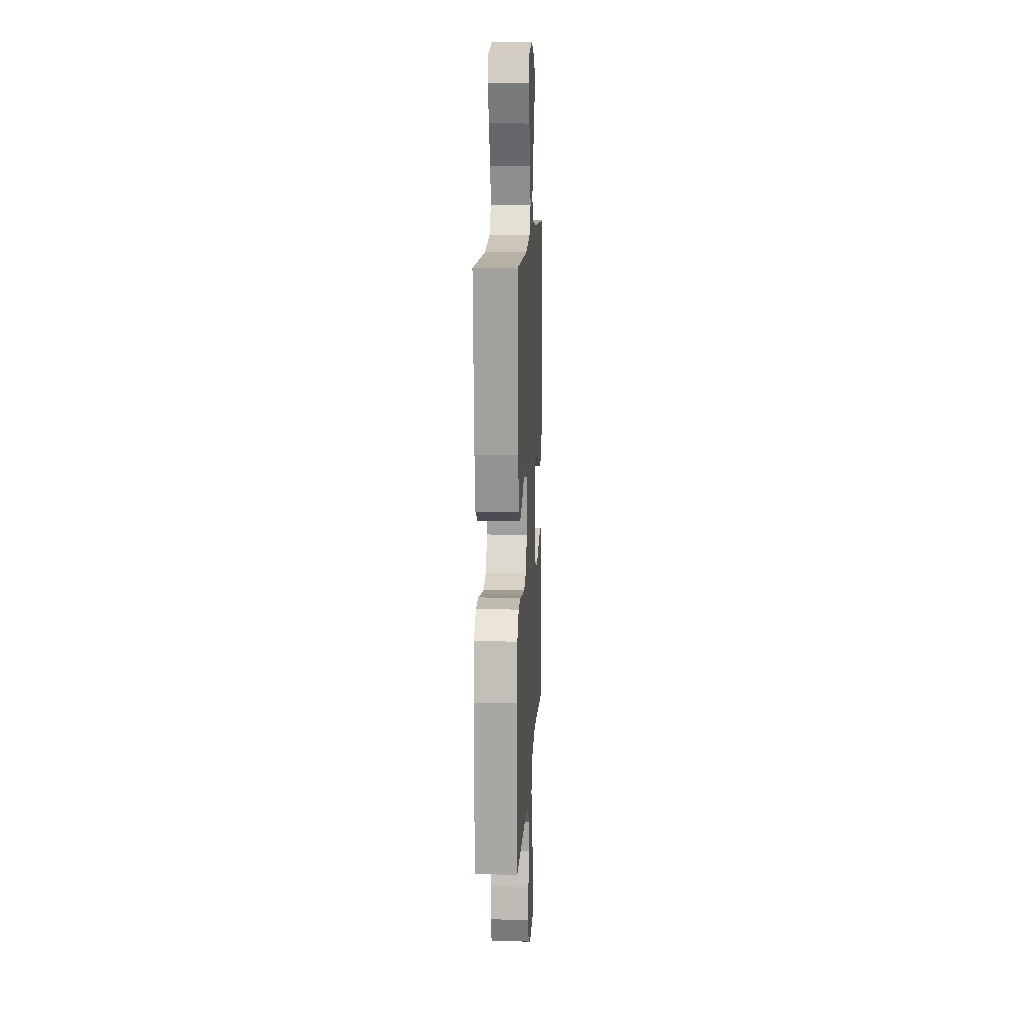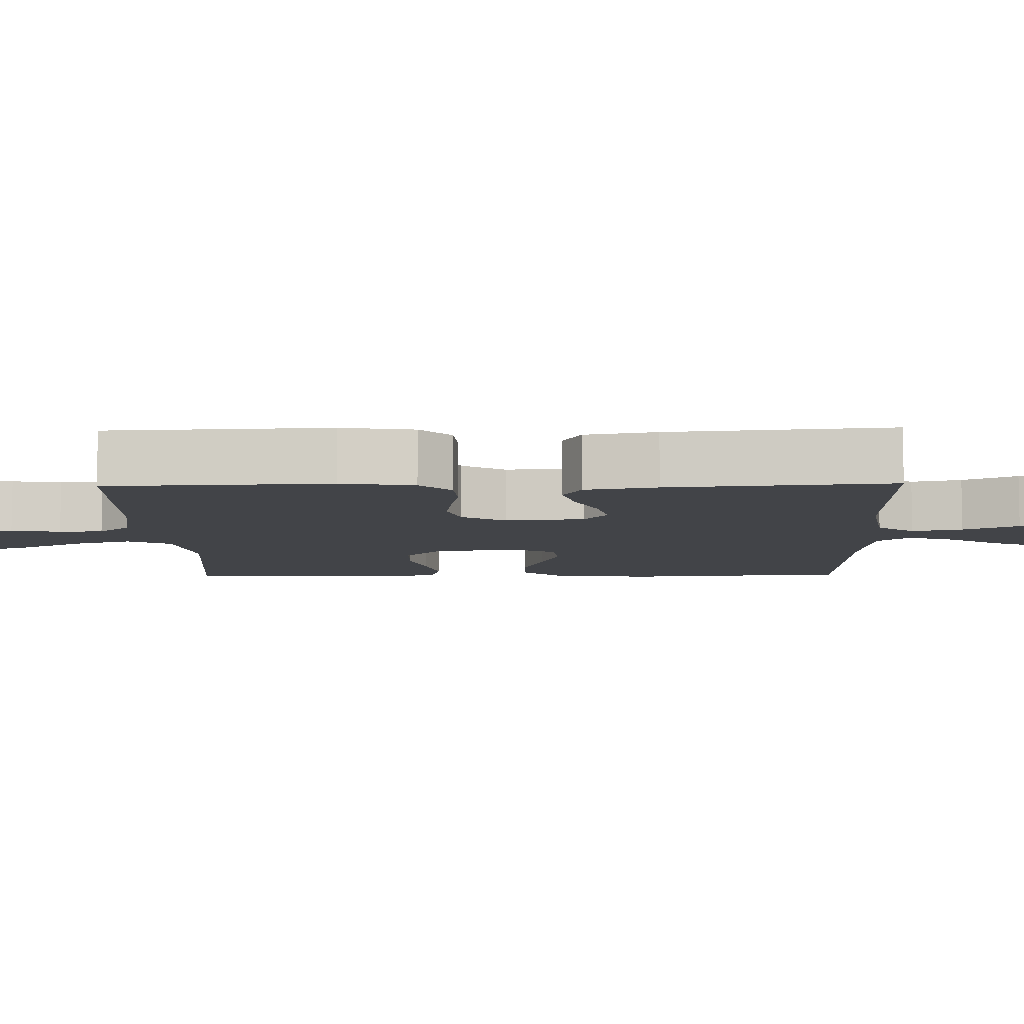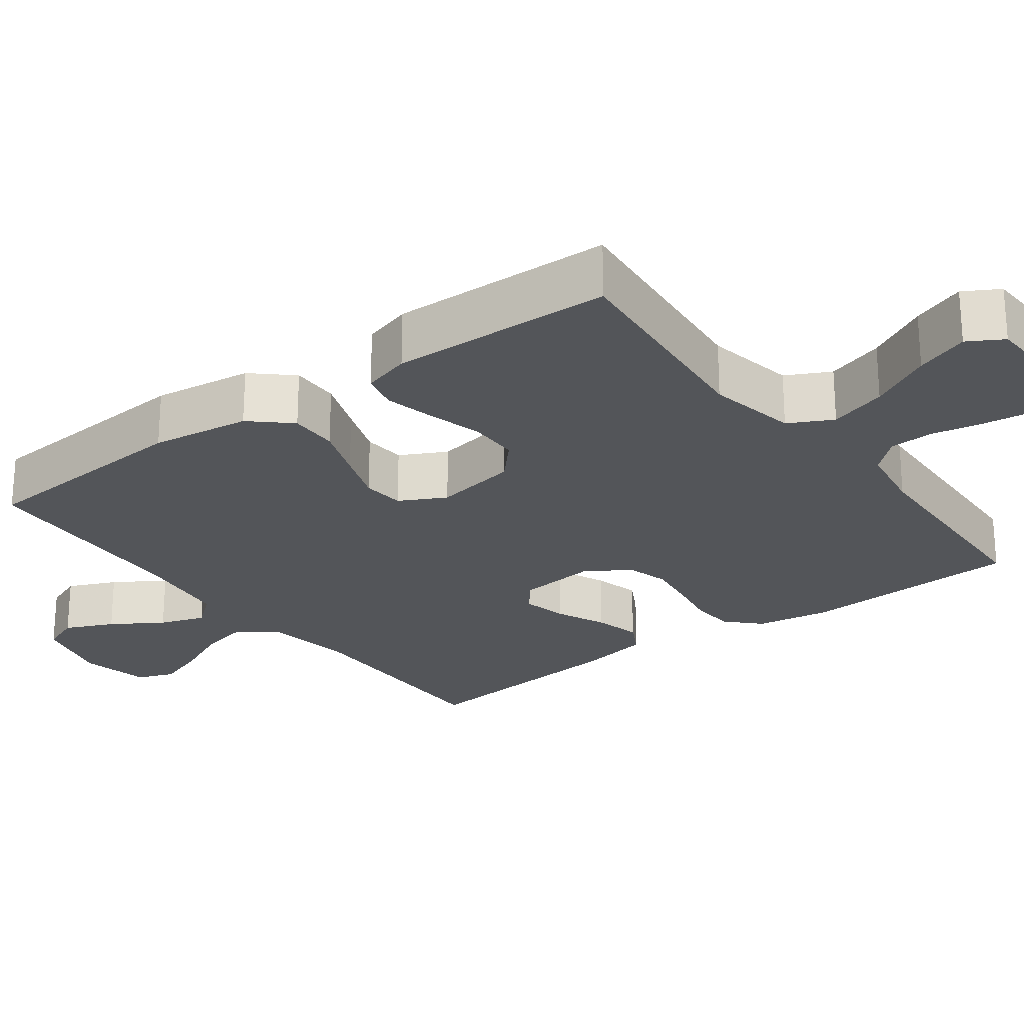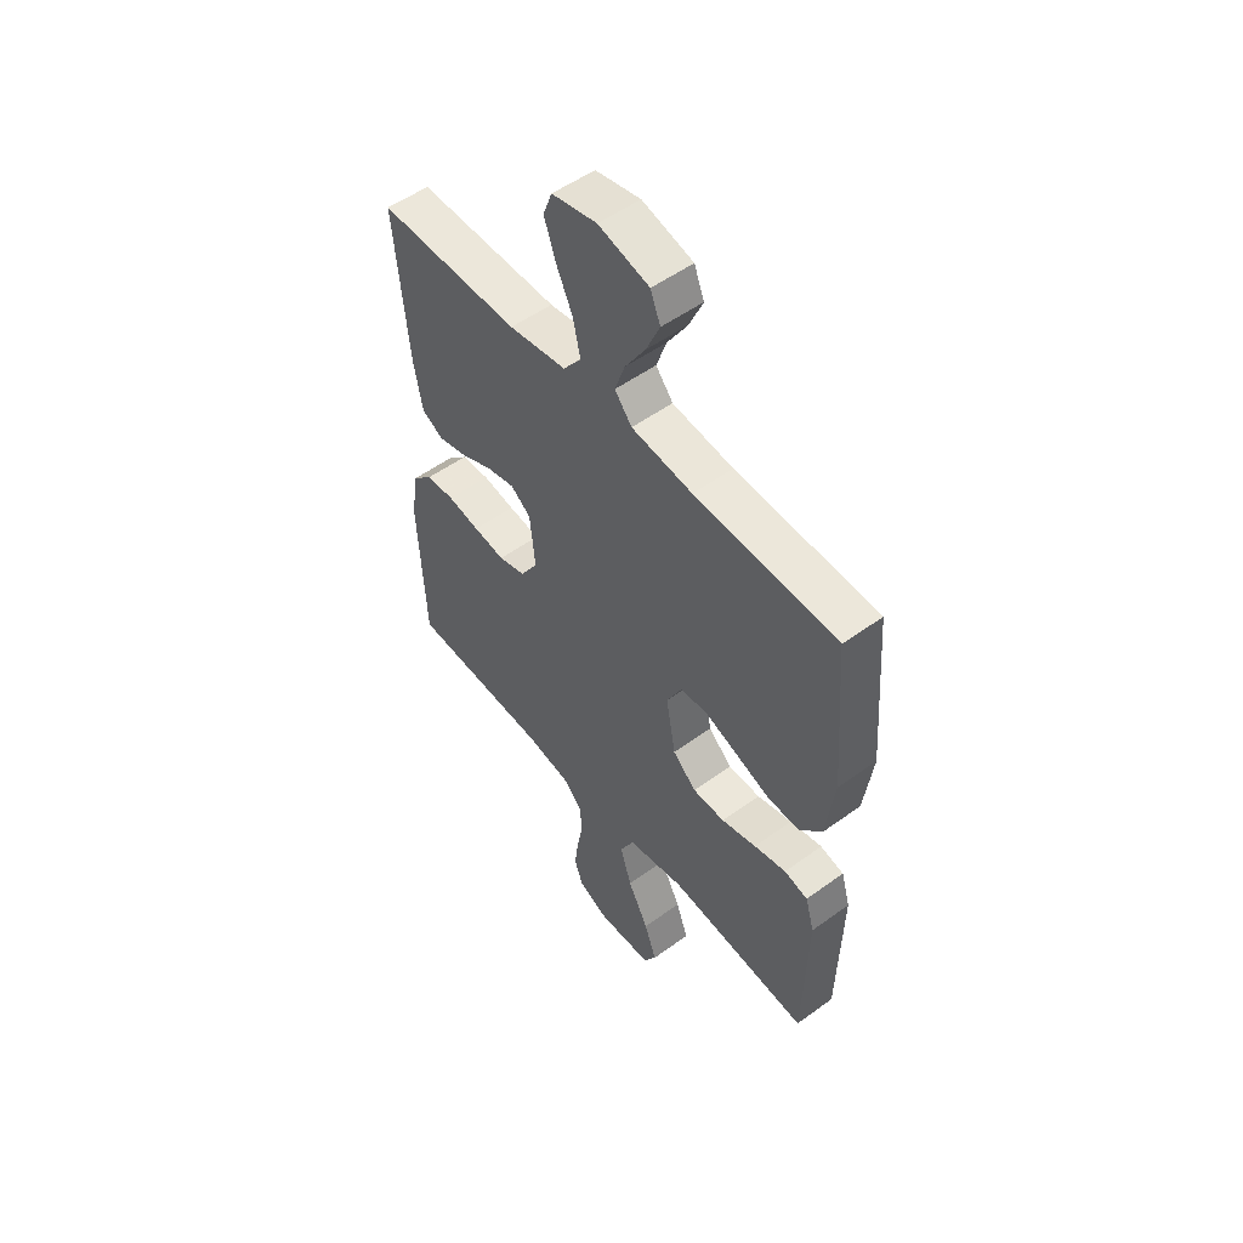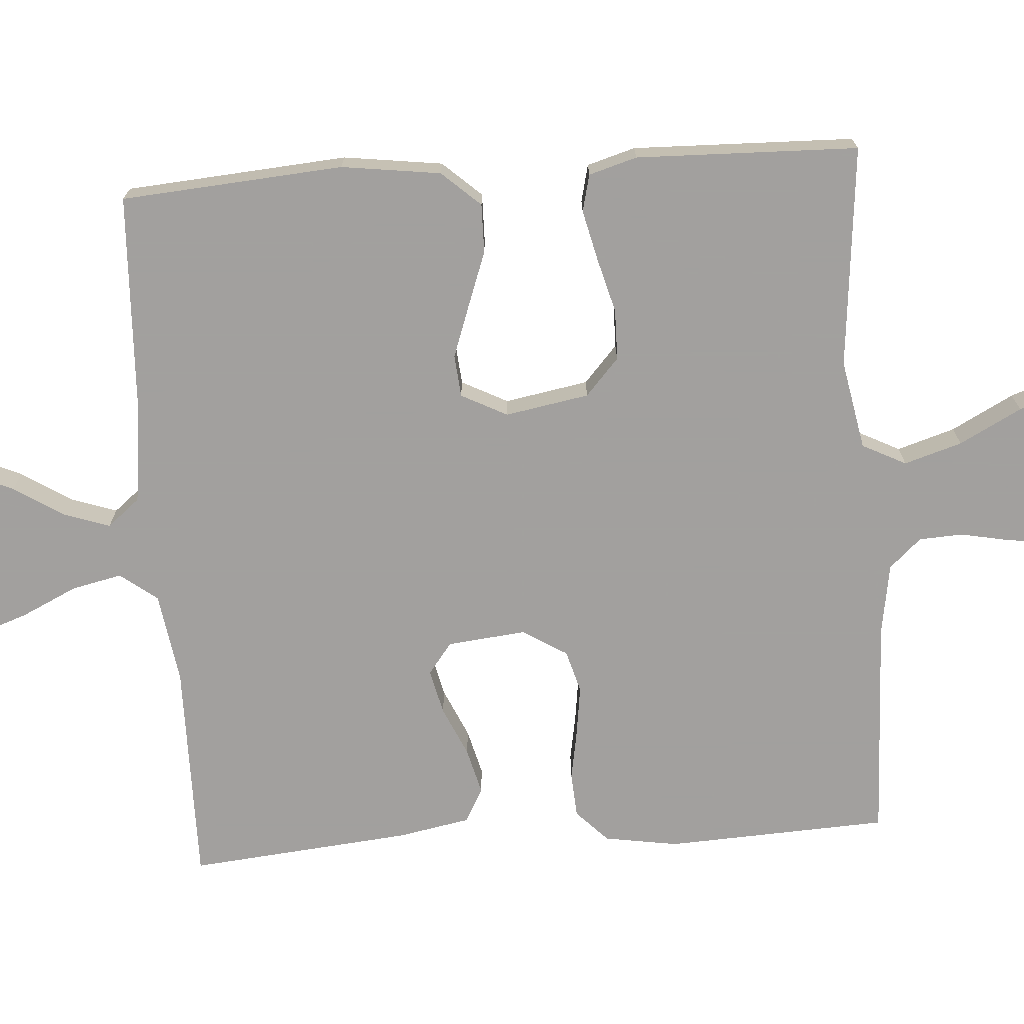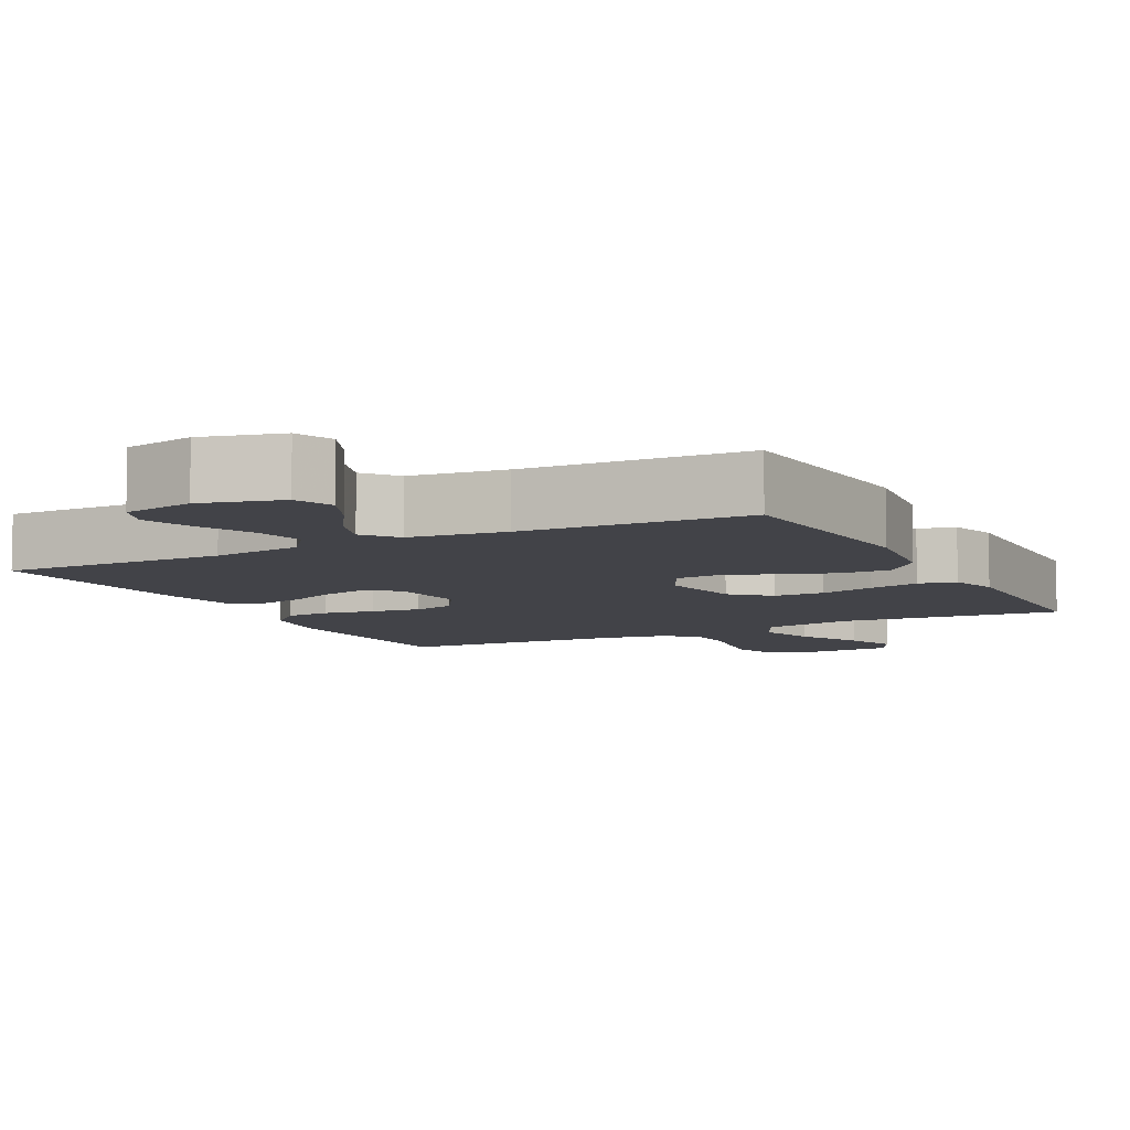
<metadata>
{"format":"obj","ext":"obj","renderer":"f3d","projection":"perspective","resolution":1024,"background":"white","views":[{"elev":12.2,"azim":-87.0,"up":"+Z"},{"elev":-7.8,"azim":-88.6,"up":"+Y"},{"elev":-24.3,"azim":126.7,"up":"+Y"},{"elev":52.8,"azim":52.0,"up":"+Z"},{"elev":-71.9,"azim":94.0,"up":"+Y"},{"elev":-7.6,"azim":27.3,"up":"+Y"}]}
</metadata>
<code>
v -0.5 0.07 0.5
v -0.2 0.07 0.498
v -0.078 0.07 0.517
v -0.04 0.07 0.567
v -0.055 0.07 0.635
v -0.09 0.07 0.709
v -0.114 0.07 0.777
v -0.095 0.07 0.827
v 0 0.07 0.847
v 0.107 0.07 0.819
v 0.128 0.07 0.767
v 0.099 0.07 0.702
v 0.056 0.07 0.634
v 0.035 0.07 0.573
v 0.071 0.07 0.529
v 0.2 0.07 0.513
v 0.5 0.07 0.5
v 0.523 0.07 0.2
v 0.505 0.07 0.066
v 0.458 0.07 0.014
v 0.392 0.07 0.015
v 0.318 0.07 0.042
v 0.248 0.07 0.067
v 0.191 0.07 0.062
v 0.159 0.07 0
v 0.179 0.07 -0.113
v 0.229 0.07 -0.158
v 0.297 0.07 -0.159
v 0.371 0.07 -0.139
v 0.439 0.07 -0.123
v 0.489 0.07 -0.135
v 0.508 0.07 -0.2
v 0.5 0.07 -0.5
v 0.2 0.07 -0.471
v 0.079 0.07 -0.494
v 0.049 0.07 -0.553
v 0.073 0.07 -0.631
v 0.117 0.07 -0.715
v 0.143 0.07 -0.787
v 0.116 0.07 -0.834
v 0 0.07 -0.839
v -0.065 0.07 -0.81
v -0.083 0.07 -0.759
v -0.075 0.07 -0.696
v -0.062 0.07 -0.63
v -0.065 0.07 -0.571
v -0.104 0.07 -0.528
v -0.2 0.07 -0.512
v -0.5 0.07 -0.5
v -0.514 0.07 -0.2
v -0.498 0.07 -0.101
v -0.455 0.07 -0.059
v -0.395 0.07 -0.055
v -0.327 0.07 -0.067
v -0.26 0.07 -0.076
v -0.203 0.07 -0.06
v -0.166 0.07 0
v -0.177 0.07 0.106
v -0.219 0.07 0.138
v -0.279 0.07 0.124
v -0.346 0.07 0.094
v -0.408 0.07 0.078
v -0.454 0.07 0.103
v -0.472 0.07 0.2
v -0.5 0 0.5
v -0.2 0 0.498
v -0.078 0 0.517
v -0.04 0 0.567
v -0.055 0 0.635
v -0.09 0 0.709
v -0.114 0 0.777
v -0.095 0 0.827
v 0 0 0.847
v 0.107 0 0.819
v 0.128 0 0.767
v 0.099 0 0.702
v 0.056 0 0.634
v 0.035 0 0.573
v 0.071 0 0.529
v 0.2 0 0.513
v 0.5 0 0.5
v 0.523 0 0.2
v 0.505 0 0.066
v 0.458 0 0.014
v 0.392 0 0.015
v 0.318 0 0.042
v 0.248 0 0.067
v 0.191 0 0.062
v 0.159 0 0
v 0.179 0 -0.113
v 0.229 0 -0.158
v 0.297 0 -0.159
v 0.371 0 -0.139
v 0.439 0 -0.123
v 0.489 0 -0.135
v 0.508 0 -0.2
v 0.5 0 -0.5
v 0.2 0 -0.471
v 0.079 0 -0.494
v 0.049 0 -0.553
v 0.073 0 -0.631
v 0.117 0 -0.715
v 0.143 0 -0.787
v 0.116 0 -0.834
v 0 0 -0.839
v -0.065 0 -0.81
v -0.083 0 -0.759
v -0.075 0 -0.696
v -0.062 0 -0.63
v -0.065 0 -0.571
v -0.104 0 -0.528
v -0.2 0 -0.512
v -0.5 0 -0.5
v -0.514 0 -0.2
v -0.498 0 -0.101
v -0.455 0 -0.059
v -0.395 0 -0.055
v -0.327 0 -0.067
v -0.26 0 -0.076
v -0.203 0 -0.06
v -0.166 0 0
v -0.177 0 0.106
v -0.219 0 0.138
v -0.279 0 0.124
v -0.346 0 0.094
v -0.408 0 0.078
v -0.454 0 0.103
v -0.472 0 0.2
f 63 64 1 2
f 60 61 62 63
f 59 60 63 2
f 58 59 2 3
f 57 58 3 4
f 51 52 53 54
f 51 54 55
f 48 49 50 51
f 47 48 51 55
f 46 47 55 56
f 42 43 44 45
f 40 41 42 45
f 40 45 46
f 37 38 39 40
f 36 37 40 46
f 35 36 46 56
f 31 32 33 34
f 28 29 30 31
f 28 31 34 35
f 19 20 21 22
f 19 22 23
f 16 17 18 19
f 15 16 19 23
f 14 15 23 24
f 10 11 12 13
f 10 13 14
f 9 10 14
f 8 9 14
f 5 6 7 8
f 4 5 8 14
f 57 4 14 24
f 27 28 35
f 26 27 35 56
f 25 26 56 57
f 24 25 57
f 66 65 128 127
f 127 126 125 124
f 66 127 124 123
f 67 66 123 122
f 68 67 122 121
f 118 117 116 115
f 119 118 115
f 115 114 113 112
f 119 115 112 111
f 120 119 111 110
f 109 108 107 106
f 109 106 105 104
f 110 109 104
f 104 103 102 101
f 110 104 101 100
f 120 110 100 99
f 98 97 96 95
f 95 94 93 92
f 99 98 95 92
f 86 85 84 83
f 87 86 83
f 83 82 81 80
f 87 83 80 79
f 88 87 79 78
f 77 76 75 74
f 78 77 74
f 78 74 73
f 78 73 72
f 72 71 70 69
f 78 72 69 68
f 88 78 68 121
f 99 92 91
f 120 99 91 90
f 121 120 90 89
f 121 89 88
f 1 65 66 2
f 2 66 67 3
f 3 67 68 4
f 4 68 69 5
f 5 69 70 6
f 6 70 71 7
f 7 71 72 8
f 8 72 73 9
f 9 73 74 10
f 10 74 75 11
f 11 75 76 12
f 12 76 77 13
f 13 77 78 14
f 14 78 79 15
f 15 79 80 16
f 16 80 81 17
f 17 81 82 18
f 18 82 83 19
f 19 83 84 20
f 20 84 85 21
f 21 85 86 22
f 22 86 87 23
f 23 87 88 24
f 24 88 89 25
f 25 89 90 26
f 26 90 91 27
f 27 91 92 28
f 28 92 93 29
f 29 93 94 30
f 30 94 95 31
f 31 95 96 32
f 32 96 97 33
f 33 97 98 34
f 34 98 99 35
f 35 99 100 36
f 36 100 101 37
f 37 101 102 38
f 38 102 103 39
f 39 103 104 40
f 40 104 105 41
f 41 105 106 42
f 42 106 107 43
f 43 107 108 44
f 44 108 109 45
f 45 109 110 46
f 46 110 111 47
f 47 111 112 48
f 48 112 113 49
f 49 113 114 50
f 50 114 115 51
f 51 115 116 52
f 52 116 117 53
f 53 117 118 54
f 54 118 119 55
f 55 119 120 56
f 56 120 121 57
f 57 121 122 58
f 58 122 123 59
f 59 123 124 60
f 60 124 125 61
f 61 125 126 62
f 62 126 127 63
f 63 127 128 64
f 64 128 65 1

</code>
